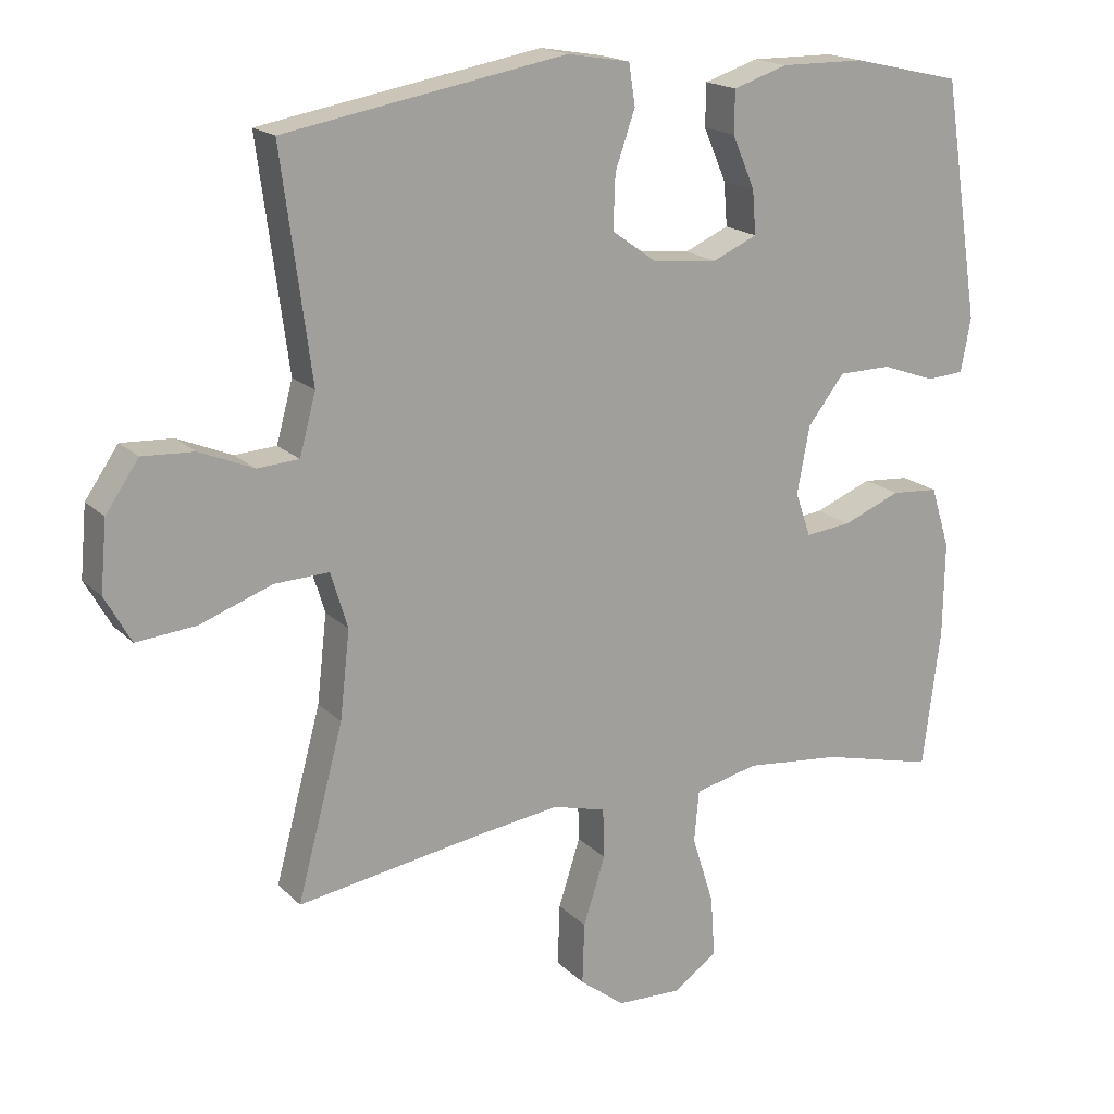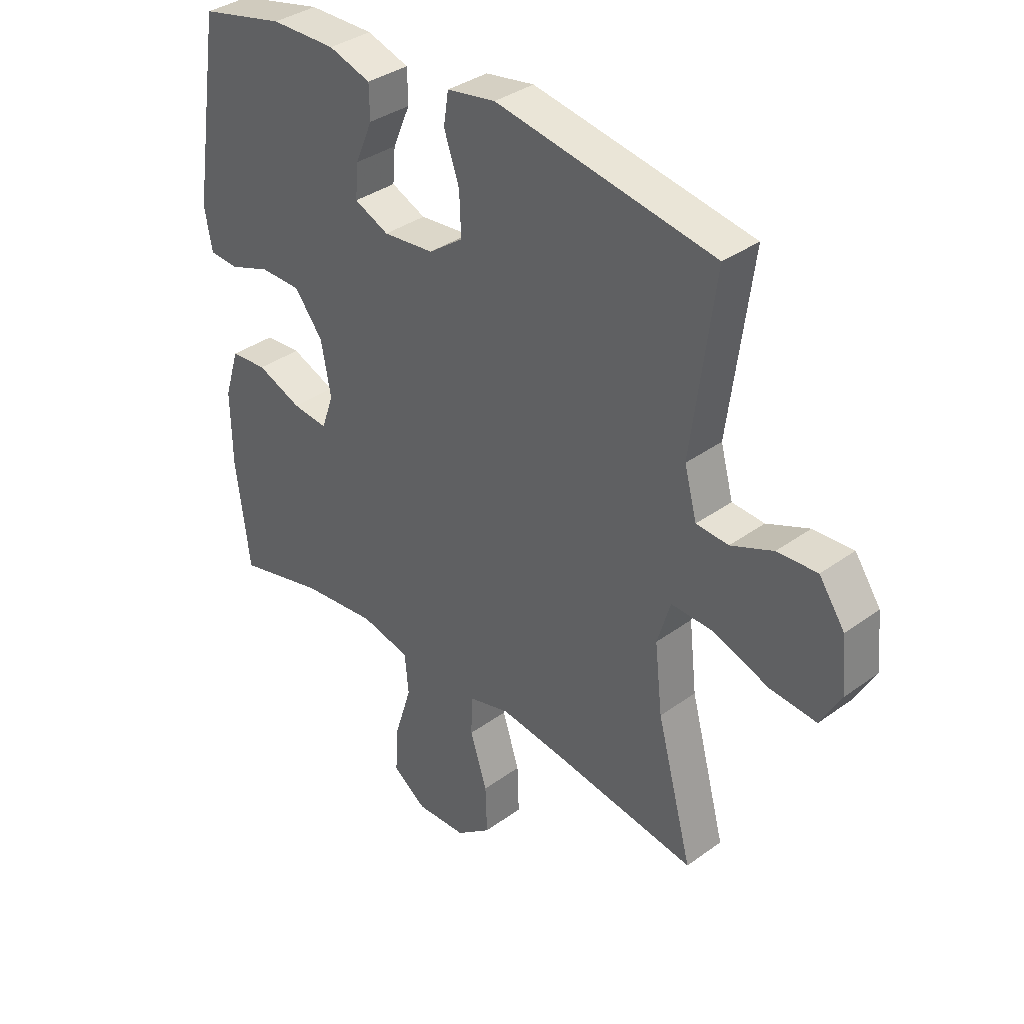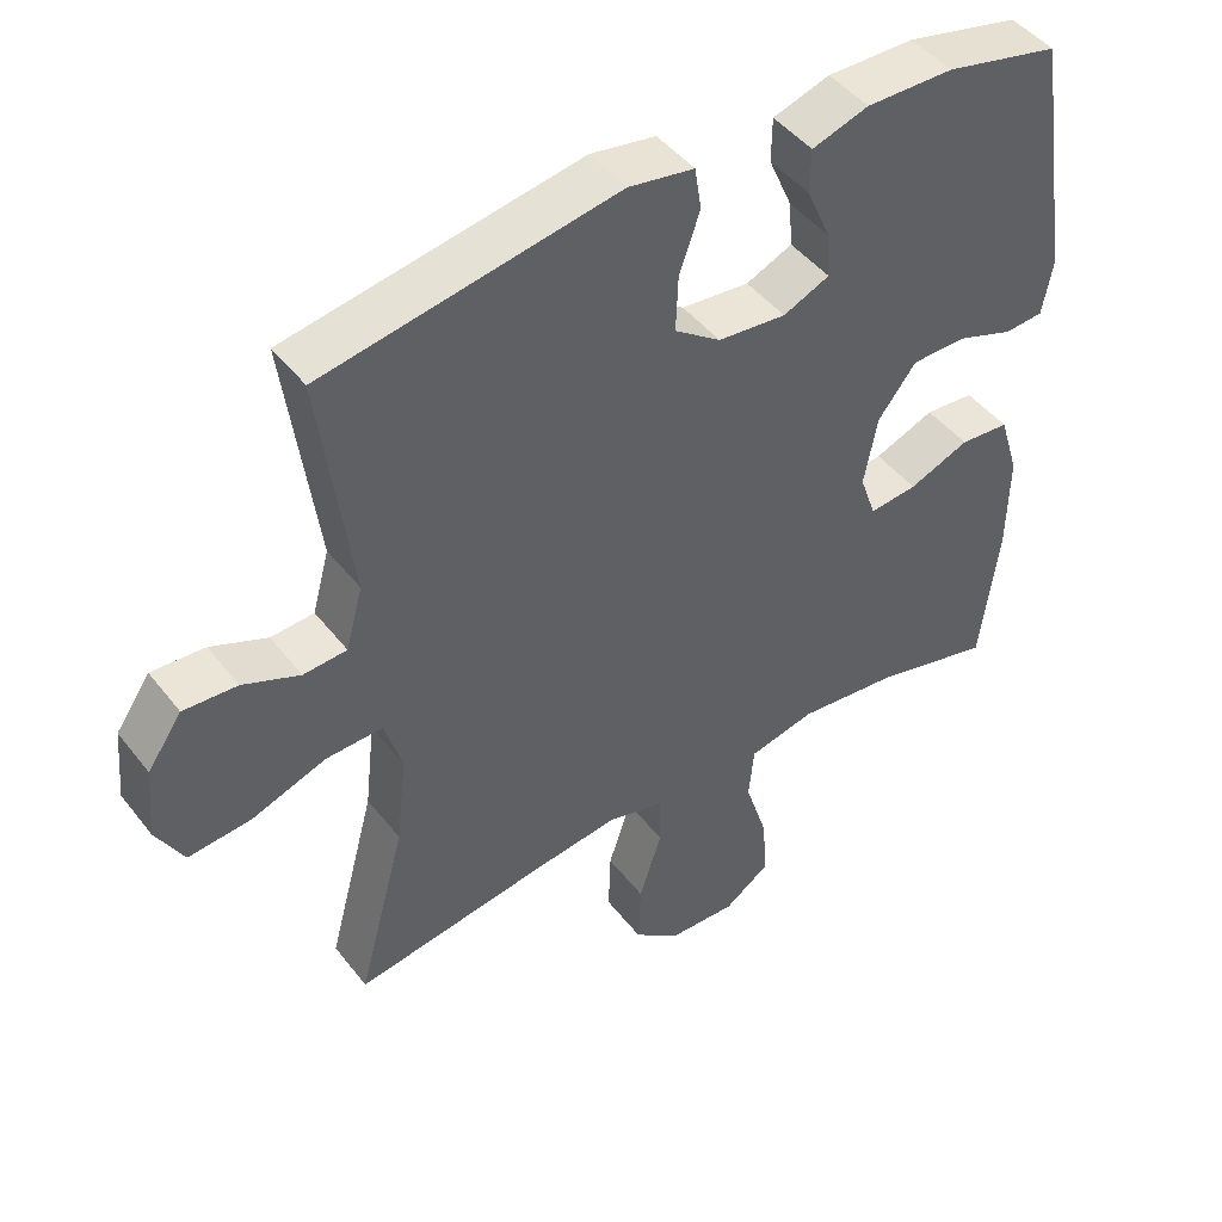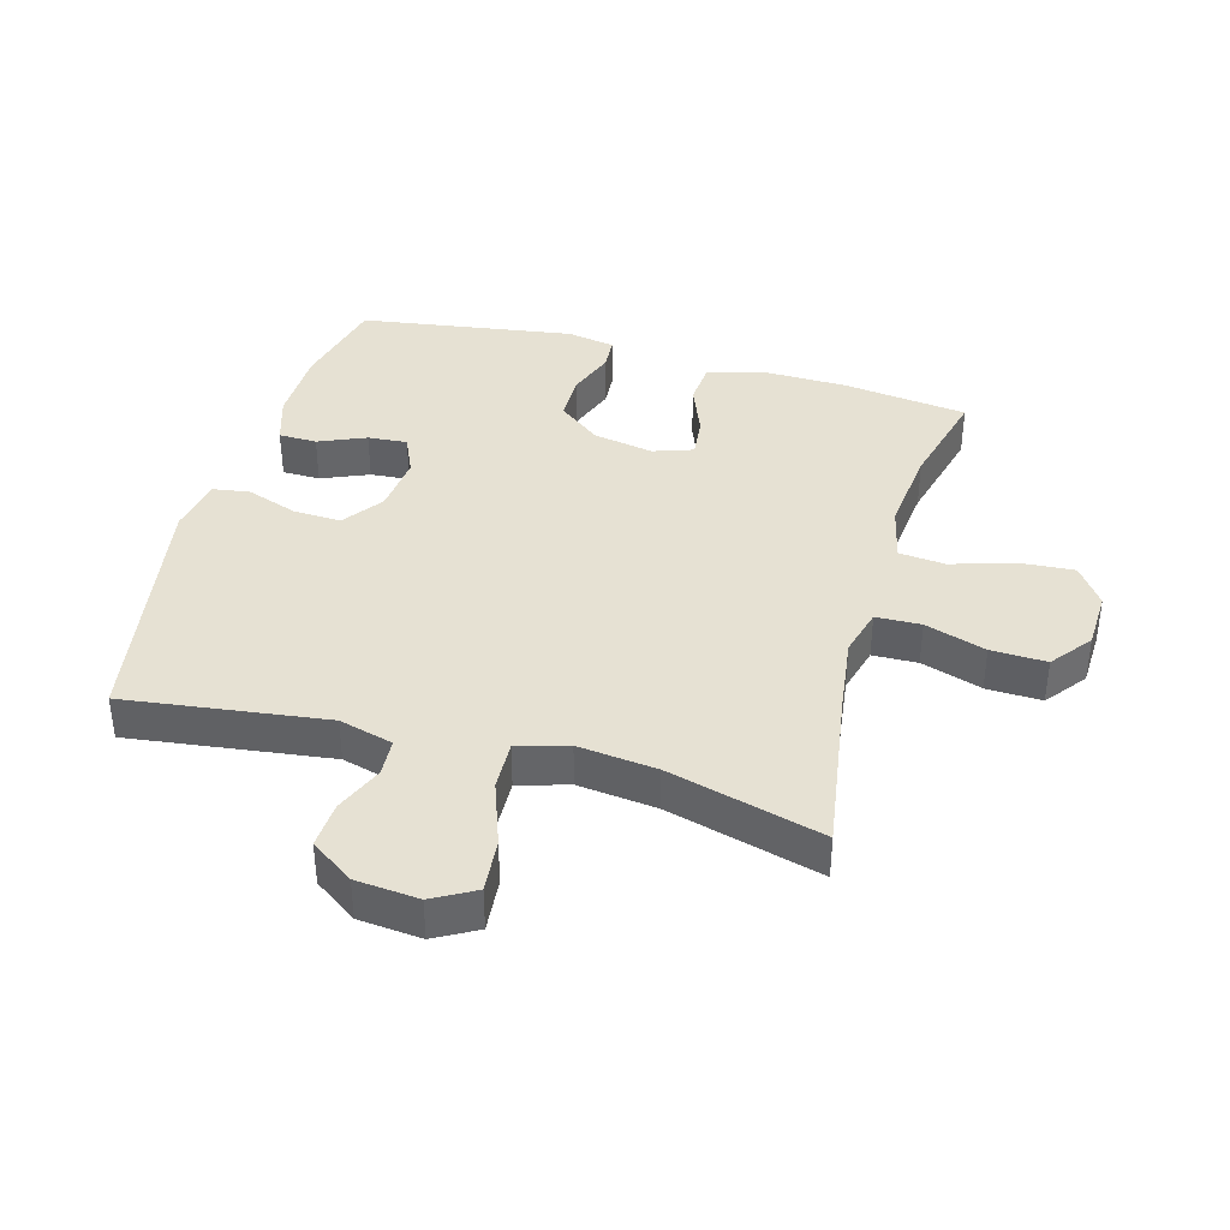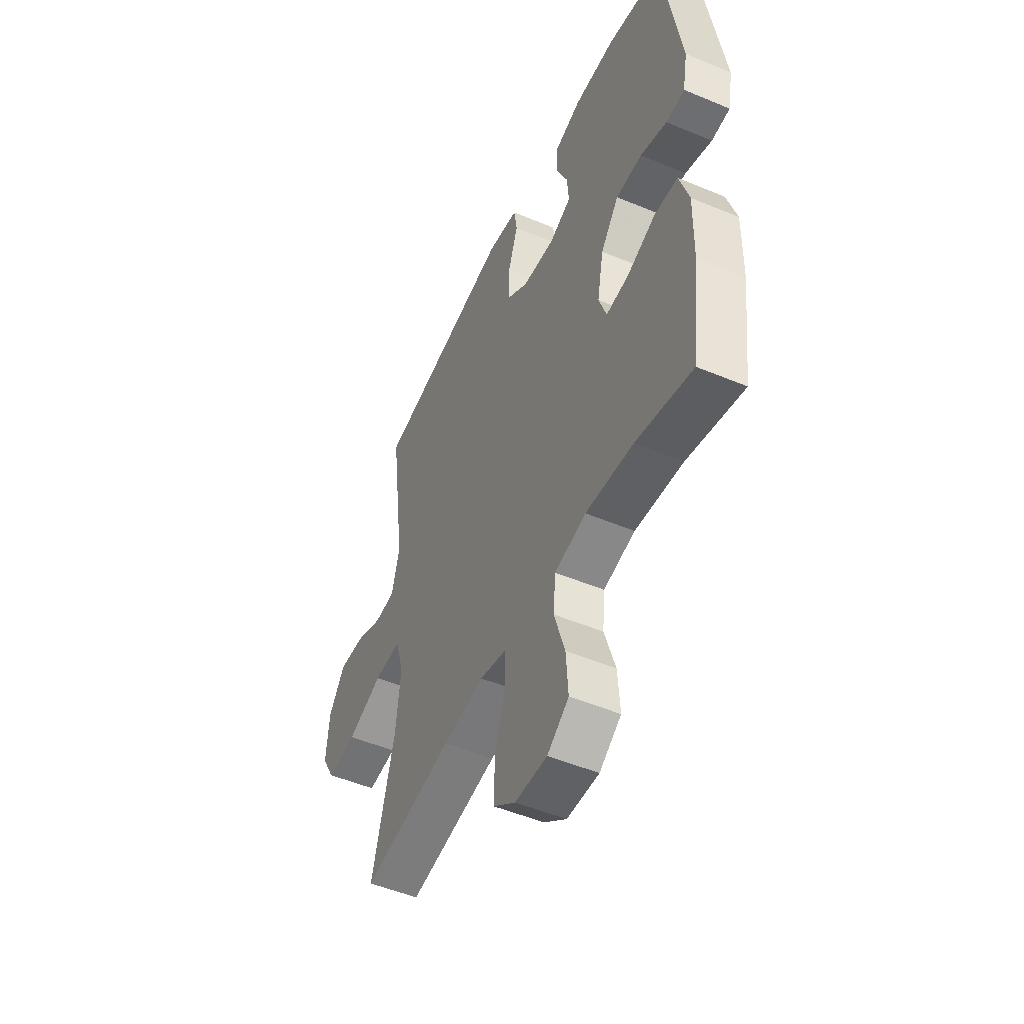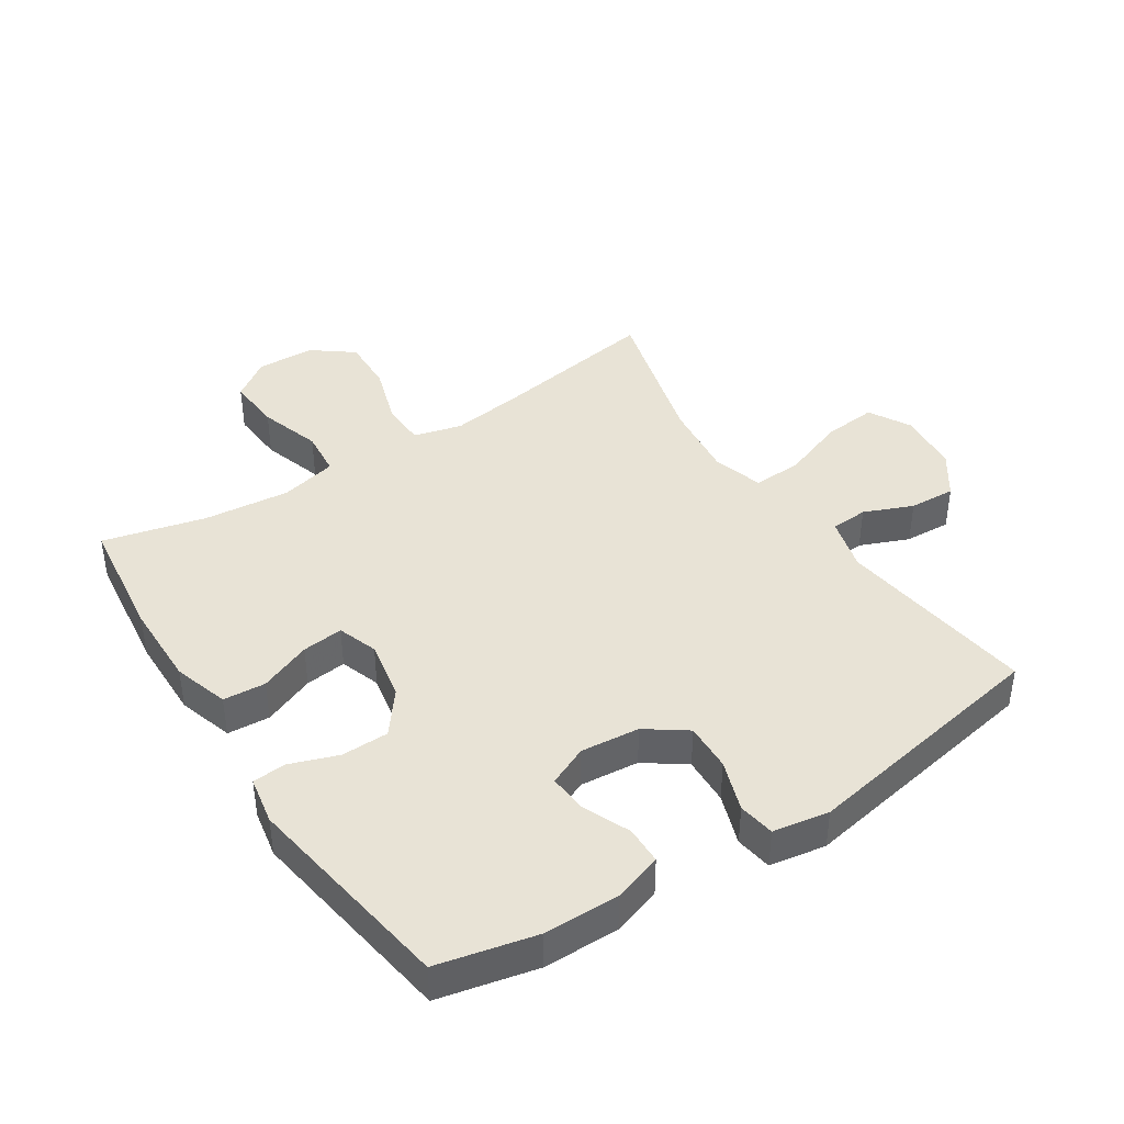
<metadata>
{"format":"obj","ext":"obj","renderer":"f3d","projection":"perspective","resolution":1024,"background":"white","views":[{"elev":17.8,"azim":150.6,"up":"+Z"},{"elev":35.6,"azim":46.3,"up":"+Z"},{"elev":45.9,"azim":144.5,"up":"+Z"},{"elev":38.6,"azim":105.8,"up":"+Y"},{"elev":-50.3,"azim":-114.7,"up":"+Z"},{"elev":41.5,"azim":-33.1,"up":"+Y"}]}
</metadata>
<code>
v 0.5 0.07 -0.5
v 0.238 0.07 -0.458
v 0.12 0.07 -0.442
v 0.044 0.07 -0.462
v 0.042 0.07 -0.533
v 0.073 0.07 -0.629
v 0.076 0.07 -0.716
v 0.012 0.07 -0.765
v -0.08 0.07 -0.768
v -0.142 0.07 -0.724
v -0.136 0.07 -0.638
v -0.105 0.07 -0.54
v -0.112 0.07 -0.467
v -0.202 0.07 -0.446
v -0.339 0.07 -0.46
v -0.5 0.07 -0.5
v -0.525 0.07 -0.303
v -0.527 0.07 -0.169
v -0.5 0.07 -0.082
v -0.433 0.07 -0.077
v -0.351 0.07 -0.11
v -0.286 0.07 -0.117
v -0.264 0.07 -0.054
v -0.282 0.07 0.041
v -0.334 0.07 0.108
v -0.409 0.07 0.109
v -0.485 0.07 0.082
v -0.538 0.07 0.086
v -0.552 0.07 0.162
v -0.5 0.07 0.5
v -0.345 0.07 0.535
v -0.226 0.07 0.536
v -0.149 0.07 0.511
v -0.148 0.07 0.451
v -0.18 0.07 0.377
v -0.185 0.07 0.315
v -0.122 0.07 0.287
v -0.029 0.07 0.296
v 0.034 0.07 0.341
v 0.031 0.07 0.417
v 0.003 0.07 0.498
v 0.012 0.07 0.556
v 0.101 0.07 0.571
v 0.5 0.07 0.5
v 0.458 0.07 0.184
v 0.481 0.07 0.099
v 0.54 0.07 0.095
v 0.617 0.07 0.127
v 0.69 0.07 0.131
v 0.737 0.07 0.063
v 0.746 0.07 -0.036
v 0.709 0.07 -0.102
v 0.624 0.07 -0.094
v 0.522 0.07 -0.057
v 0.445 0.07 -0.054
v 0.421 0.07 -0.133
v 0.435 0.07 -0.257
v 0.5 0 -0.5
v 0.238 0 -0.458
v 0.12 0 -0.442
v 0.044 0 -0.462
v 0.042 0 -0.533
v 0.073 0 -0.629
v 0.076 0 -0.716
v 0.012 0 -0.765
v -0.08 0 -0.768
v -0.142 0 -0.724
v -0.136 0 -0.638
v -0.105 0 -0.54
v -0.112 0 -0.467
v -0.202 0 -0.446
v -0.339 0 -0.46
v -0.5 0 -0.5
v -0.525 0 -0.303
v -0.527 0 -0.169
v -0.5 0 -0.082
v -0.433 0 -0.077
v -0.351 0 -0.11
v -0.286 0 -0.117
v -0.264 0 -0.054
v -0.282 0 0.041
v -0.334 0 0.108
v -0.409 0 0.109
v -0.485 0 0.082
v -0.538 0 0.086
v -0.552 0 0.162
v -0.5 0 0.5
v -0.345 0 0.535
v -0.226 0 0.536
v -0.149 0 0.511
v -0.148 0 0.451
v -0.18 0 0.377
v -0.185 0 0.315
v -0.122 0 0.287
v -0.029 0 0.296
v 0.034 0 0.341
v 0.031 0 0.417
v 0.003 0 0.498
v 0.012 0 0.556
v 0.101 0 0.571
v 0.5 0 0.5
v 0.458 0 0.184
v 0.481 0 0.099
v 0.54 0 0.095
v 0.617 0 0.127
v 0.69 0 0.131
v 0.737 0 0.063
v 0.746 0 -0.036
v 0.709 0 -0.102
v 0.624 0 -0.094
v 0.522 0 -0.057
v 0.445 0 -0.054
v 0.421 0 -0.133
v 0.435 0 -0.257
f 51 52 53 54
f 51 54 55
f 50 51 55
f 47 48 49 50
f 46 47 50 55
f 45 46 55 56
f 43 44 45
f 40 41 42 43
f 39 40 43 45
f 38 39 45 56
f 32 33 34 35
f 32 35 36
f 31 32 36
f 30 31 36
f 29 30 36
f 26 27 28 29
f 25 26 29 36
f 24 25 36 37
f 18 19 20 21
f 18 21 22
f 15 16 17 18
f 14 15 18 22
f 13 14 22 23
f 9 10 11 12
f 9 12 13
f 8 9 13
f 5 6 7 8
f 4 5 8 13
f 3 4 13 23
f 57 1 2
f 37 38 56 57
f 23 24 37 57
f 2 3 23 57
f 111 110 109 108
f 112 111 108
f 112 108 107
f 107 106 105 104
f 112 107 104 103
f 113 112 103 102
f 102 101 100
f 100 99 98 97
f 102 100 97 96
f 113 102 96 95
f 92 91 90 89
f 93 92 89
f 93 89 88
f 93 88 87
f 93 87 86
f 86 85 84 83
f 93 86 83 82
f 94 93 82 81
f 78 77 76 75
f 79 78 75
f 75 74 73 72
f 79 75 72 71
f 80 79 71 70
f 69 68 67 66
f 70 69 66
f 70 66 65
f 65 64 63 62
f 70 65 62 61
f 80 70 61 60
f 59 58 114
f 114 113 95 94
f 114 94 81 80
f 114 80 60 59
f 1 58 59 2
f 2 59 60 3
f 3 60 61 4
f 4 61 62 5
f 5 62 63 6
f 6 63 64 7
f 7 64 65 8
f 8 65 66 9
f 9 66 67 10
f 10 67 68 11
f 11 68 69 12
f 12 69 70 13
f 13 70 71 14
f 14 71 72 15
f 15 72 73 16
f 16 73 74 17
f 17 74 75 18
f 18 75 76 19
f 19 76 77 20
f 20 77 78 21
f 21 78 79 22
f 22 79 80 23
f 23 80 81 24
f 24 81 82 25
f 25 82 83 26
f 26 83 84 27
f 27 84 85 28
f 28 85 86 29
f 29 86 87 30
f 30 87 88 31
f 31 88 89 32
f 32 89 90 33
f 33 90 91 34
f 34 91 92 35
f 35 92 93 36
f 36 93 94 37
f 37 94 95 38
f 38 95 96 39
f 39 96 97 40
f 40 97 98 41
f 41 98 99 42
f 42 99 100 43
f 43 100 101 44
f 44 101 102 45
f 45 102 103 46
f 46 103 104 47
f 47 104 105 48
f 48 105 106 49
f 49 106 107 50
f 50 107 108 51
f 51 108 109 52
f 52 109 110 53
f 53 110 111 54
f 54 111 112 55
f 55 112 113 56
f 56 113 114 57
f 57 114 58 1

</code>
